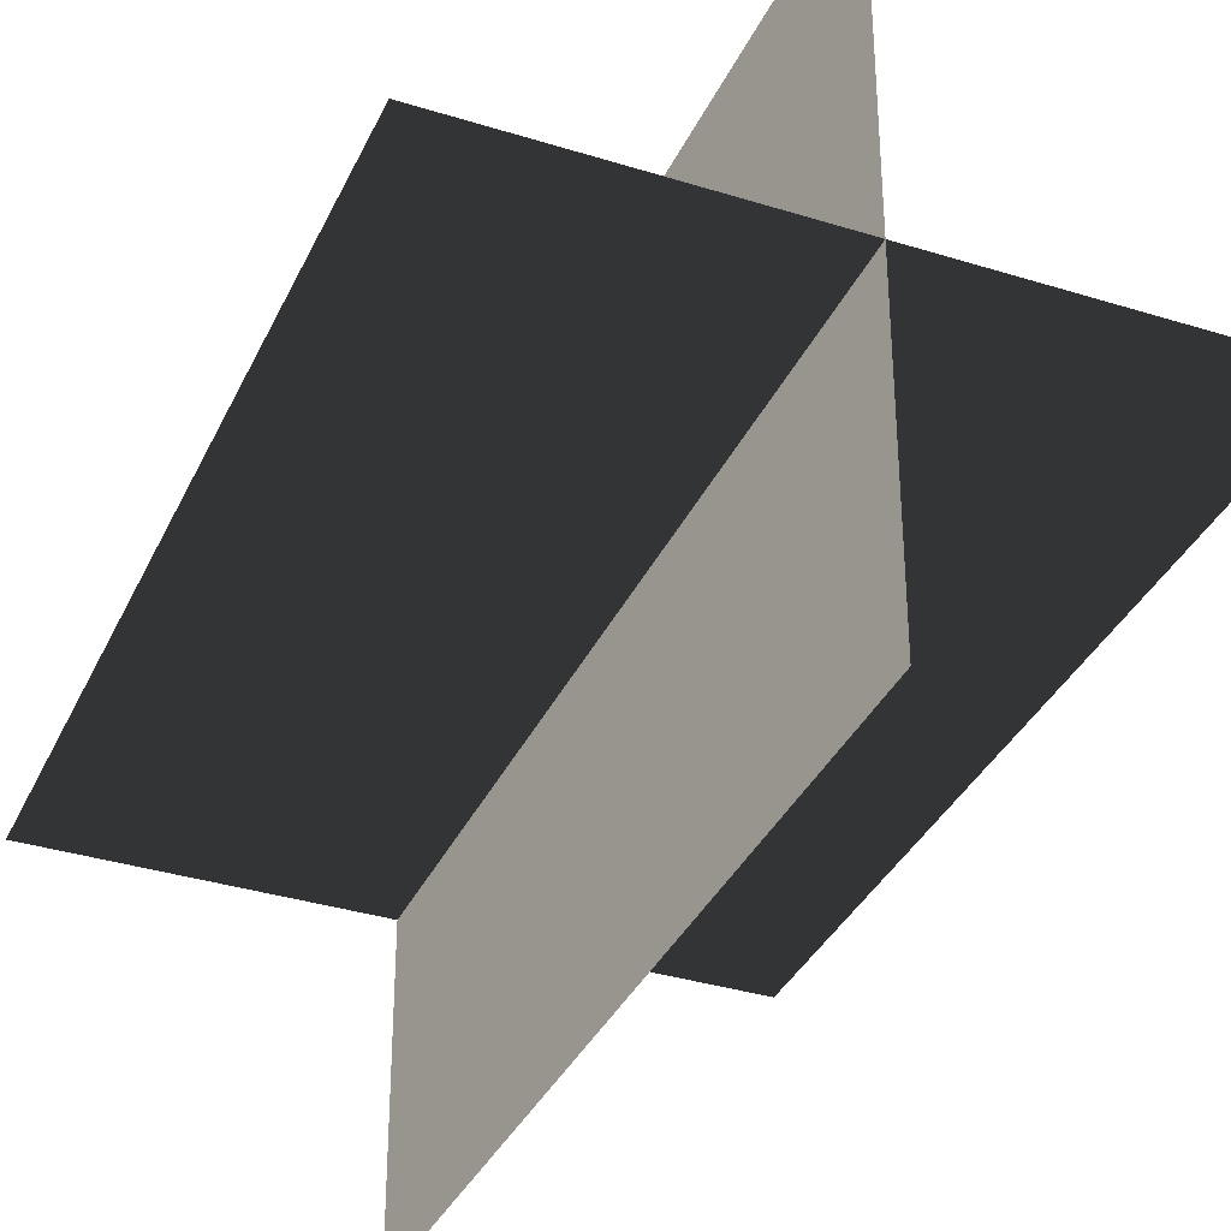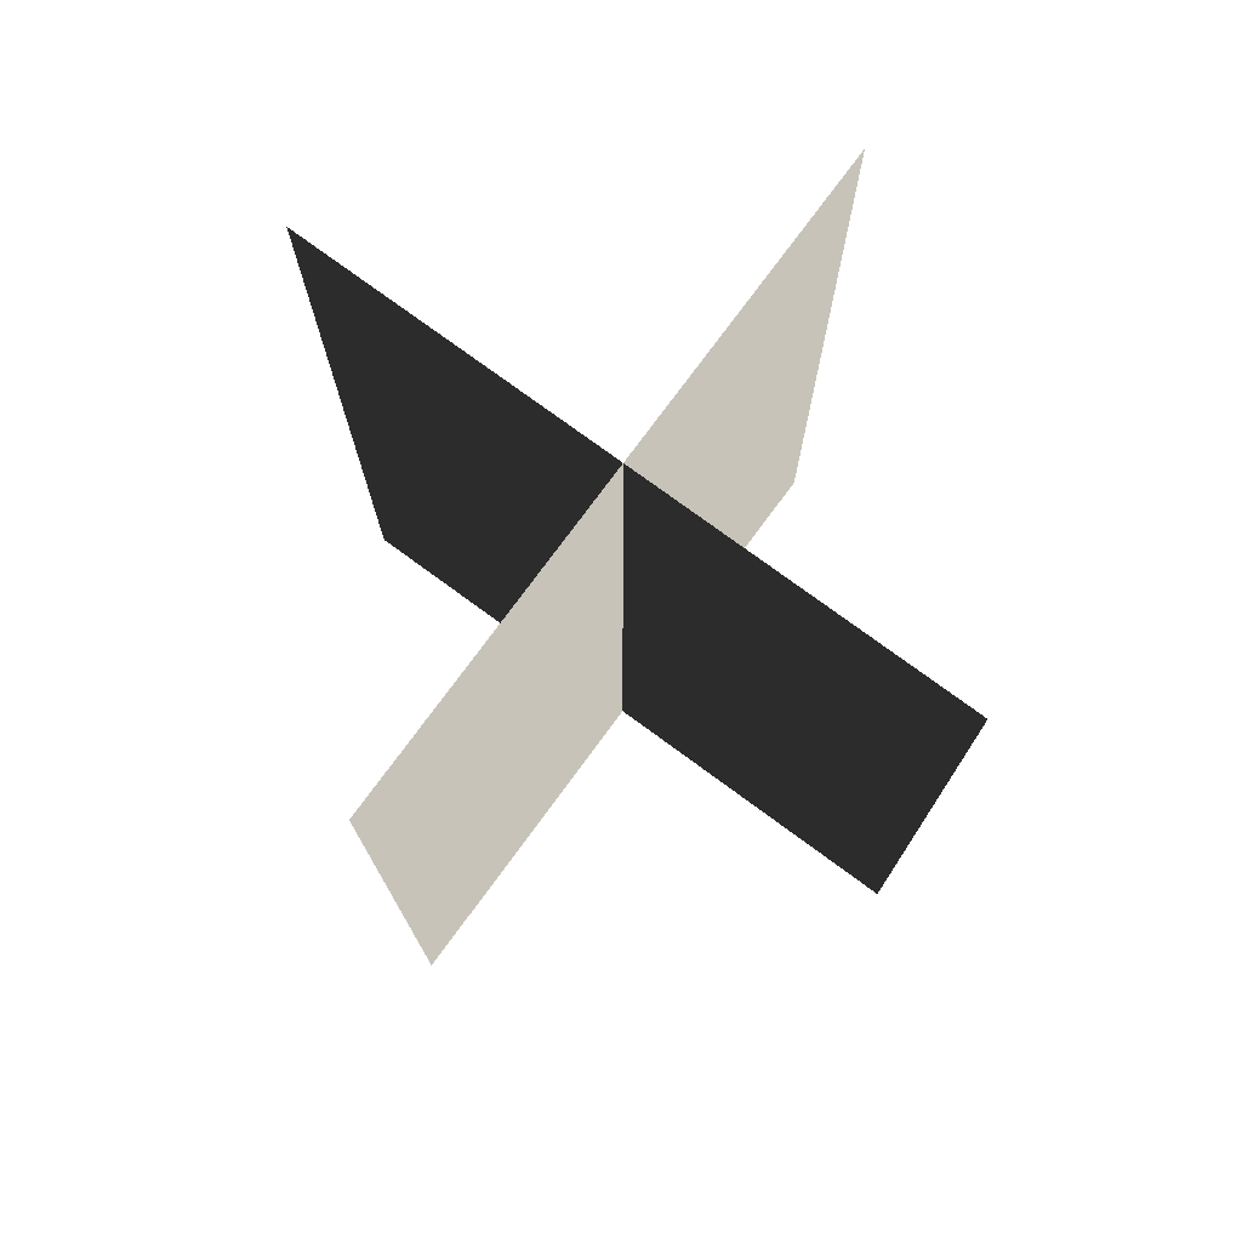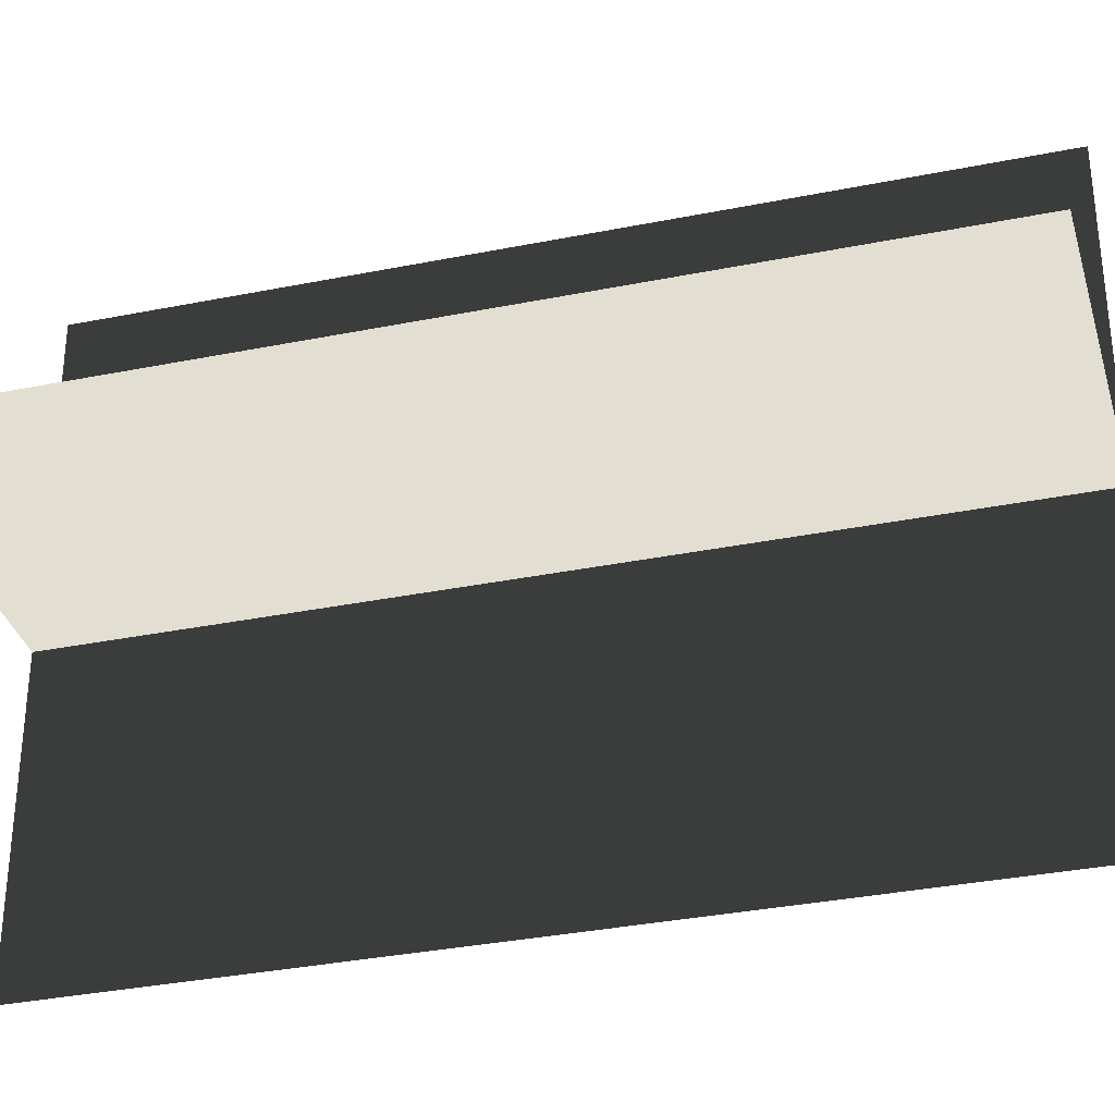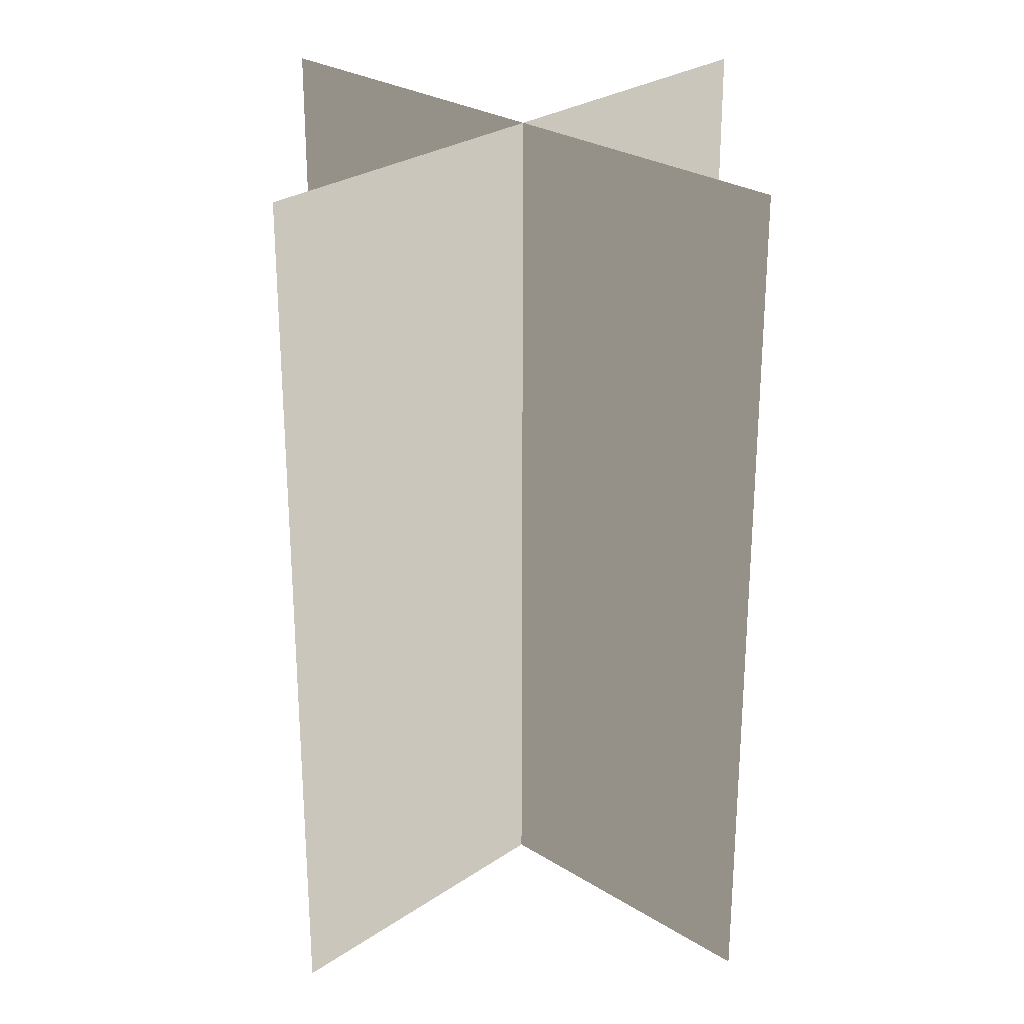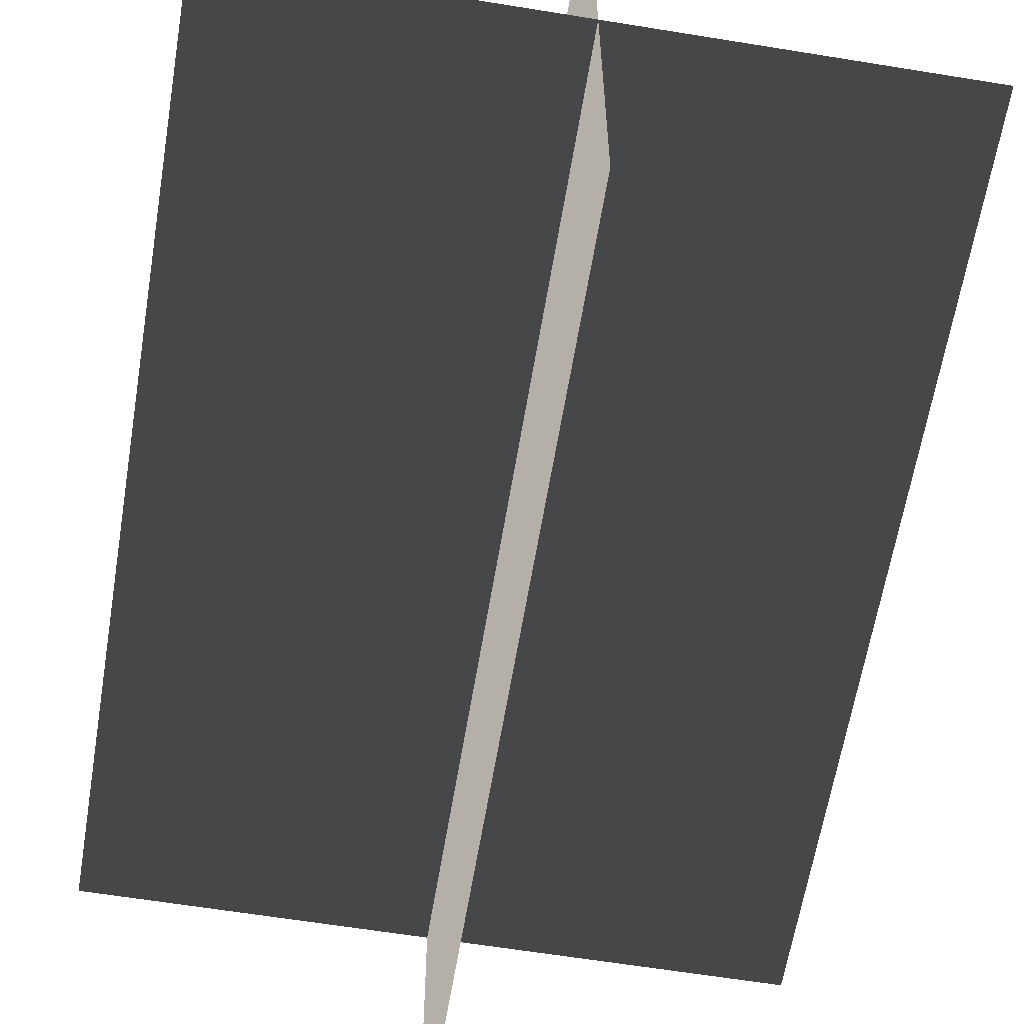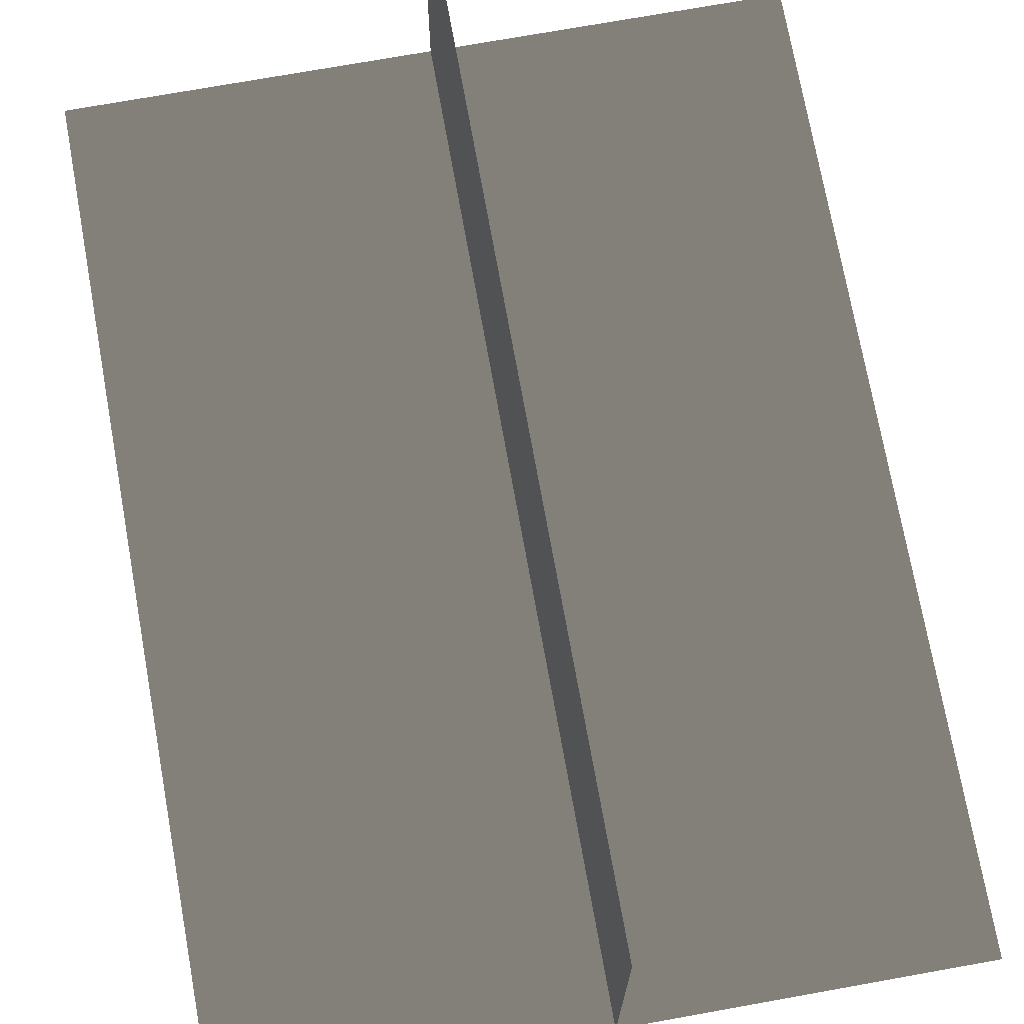
<metadata>
{"format":"obj","ext":"obj","renderer":"f3d","projection":"perspective","resolution":1024,"background":"white","views":[{"elev":-35.3,"azim":157.5,"up":"+Y"},{"elev":76.0,"azim":-143.7,"up":"+Z"},{"elev":-33.9,"azim":-74.7,"up":"+Y"},{"elev":27.3,"azim":-46.1,"up":"+Z"},{"elev":-62.1,"azim":170.6,"up":"+Y"},{"elev":72.6,"azim":-10.2,"up":"+Y"}]}
</metadata>
<code>
v 0.005385 0.1548 1.722e-06
v 0.005385 0.1548 0.4323
v 0.005384 -0.1631 1.68e-06
v 0.005384 -0.1631 0.4323
v -0.1562 -0.009193 1.7e-06
v -0.1562 -0.009194 0.4323
v 0.1617 -0.009193 1.7e-06
v 0.1617 -0.009193 0.4323
g Palm_Tree_23694_798
f 1 3 2
f 2 3 4
f 5 7 6
f 6 7 8

</code>
